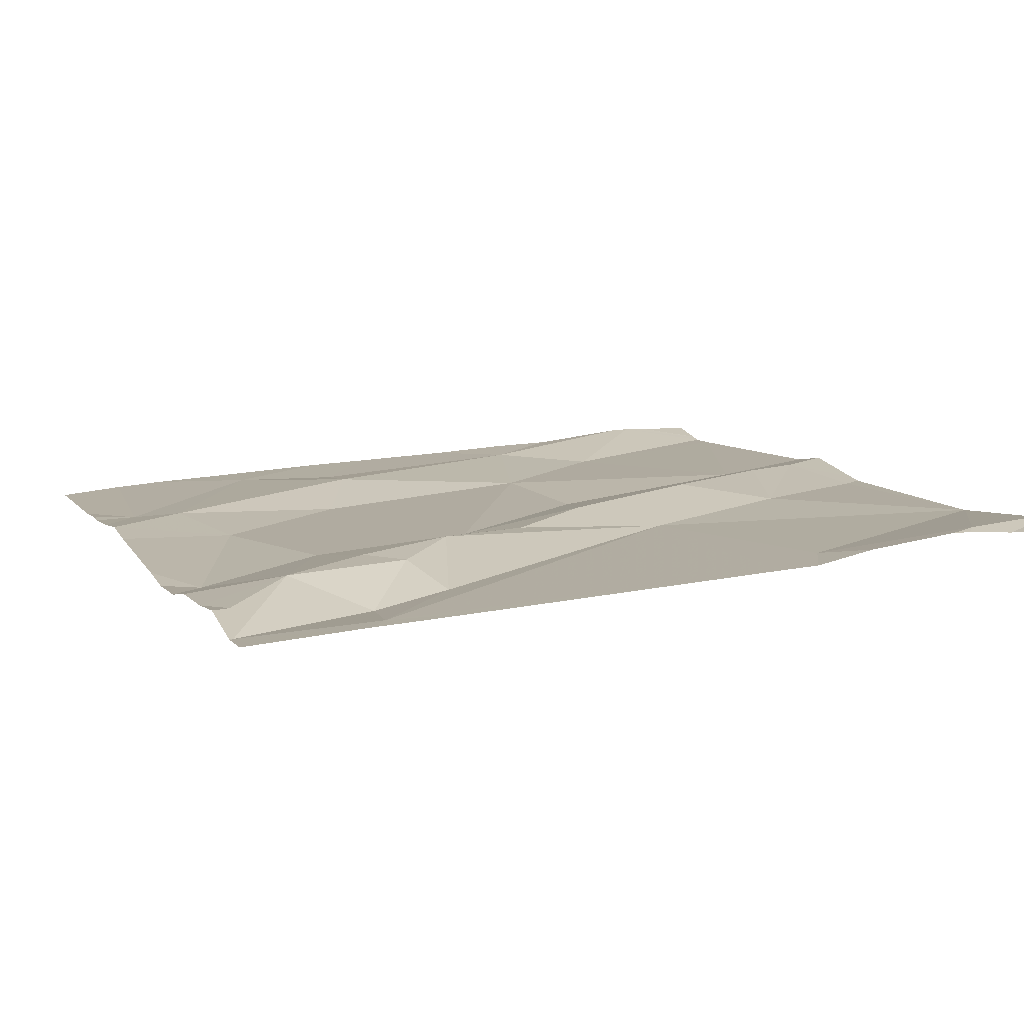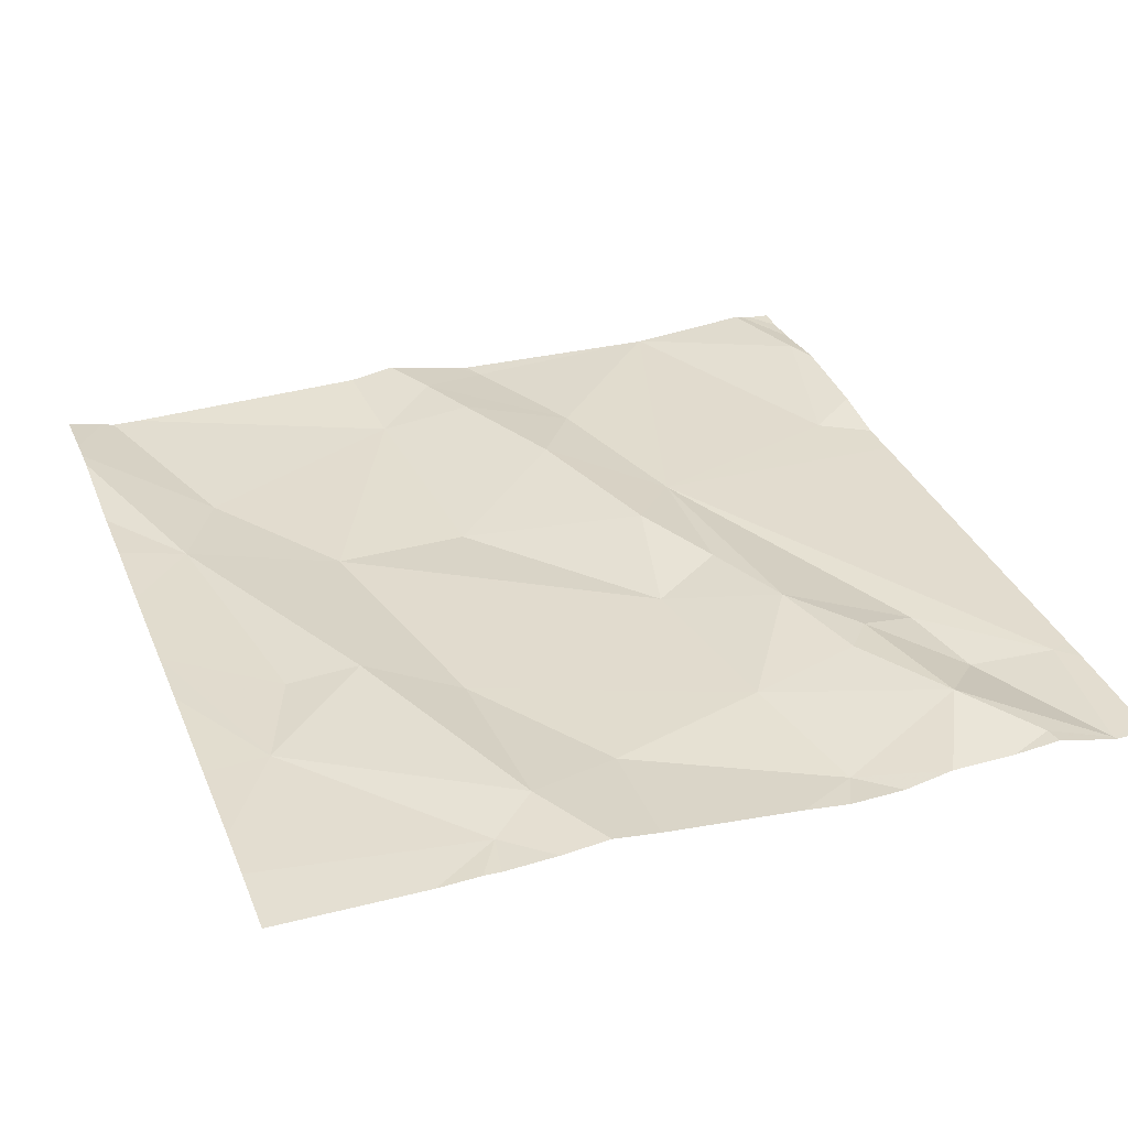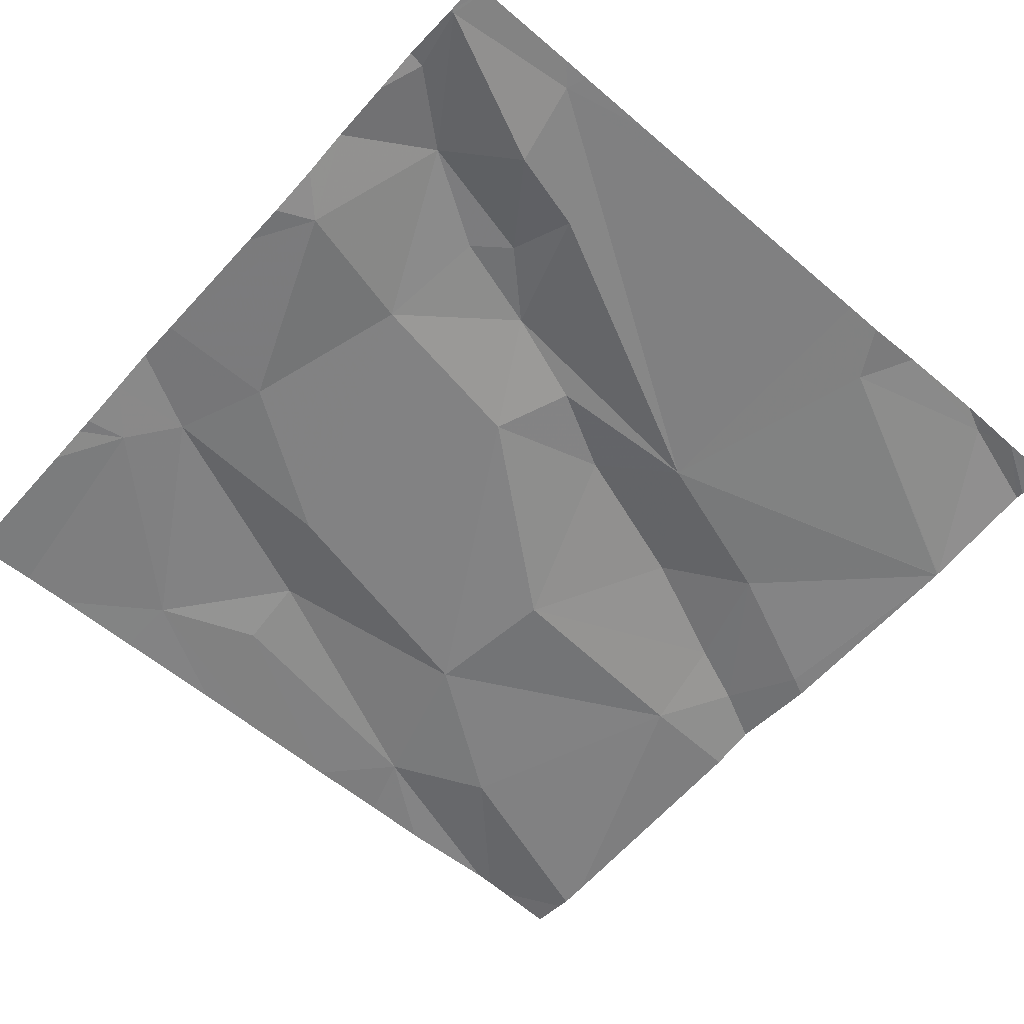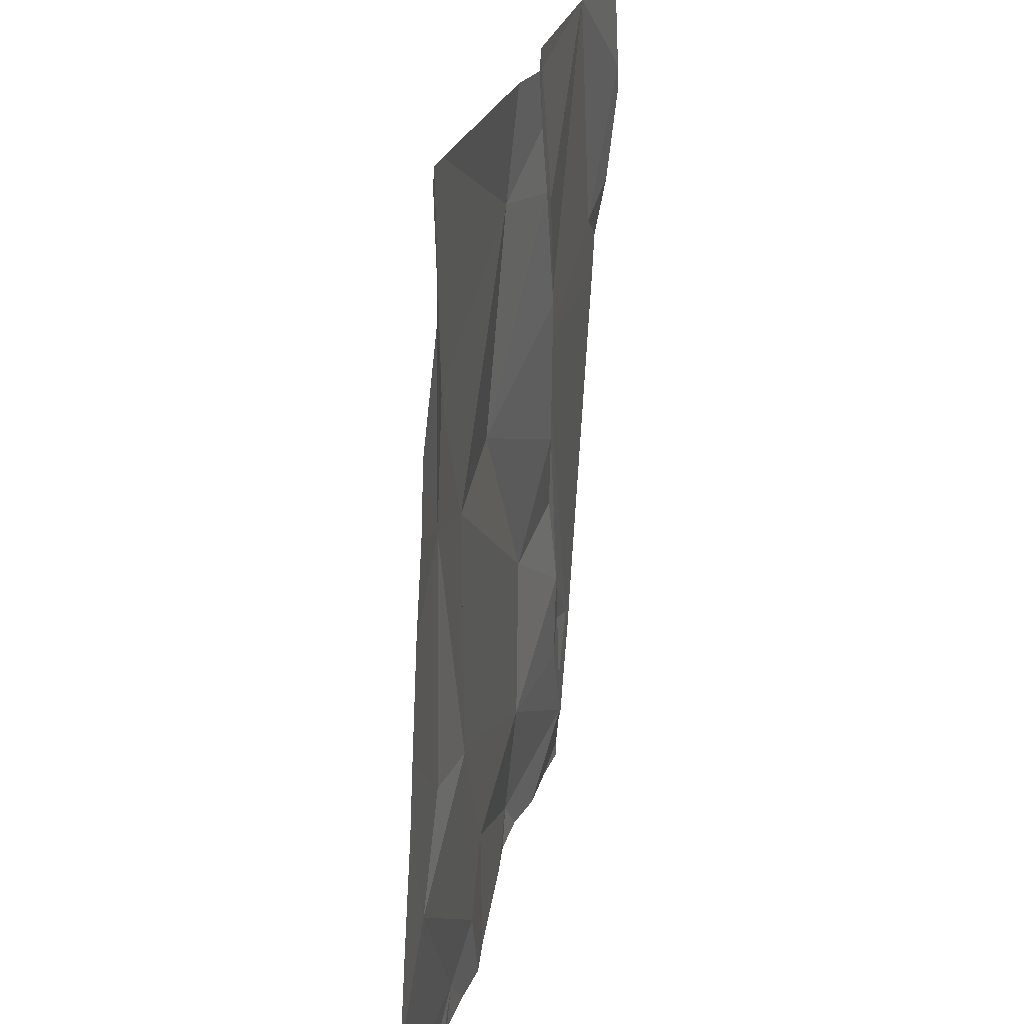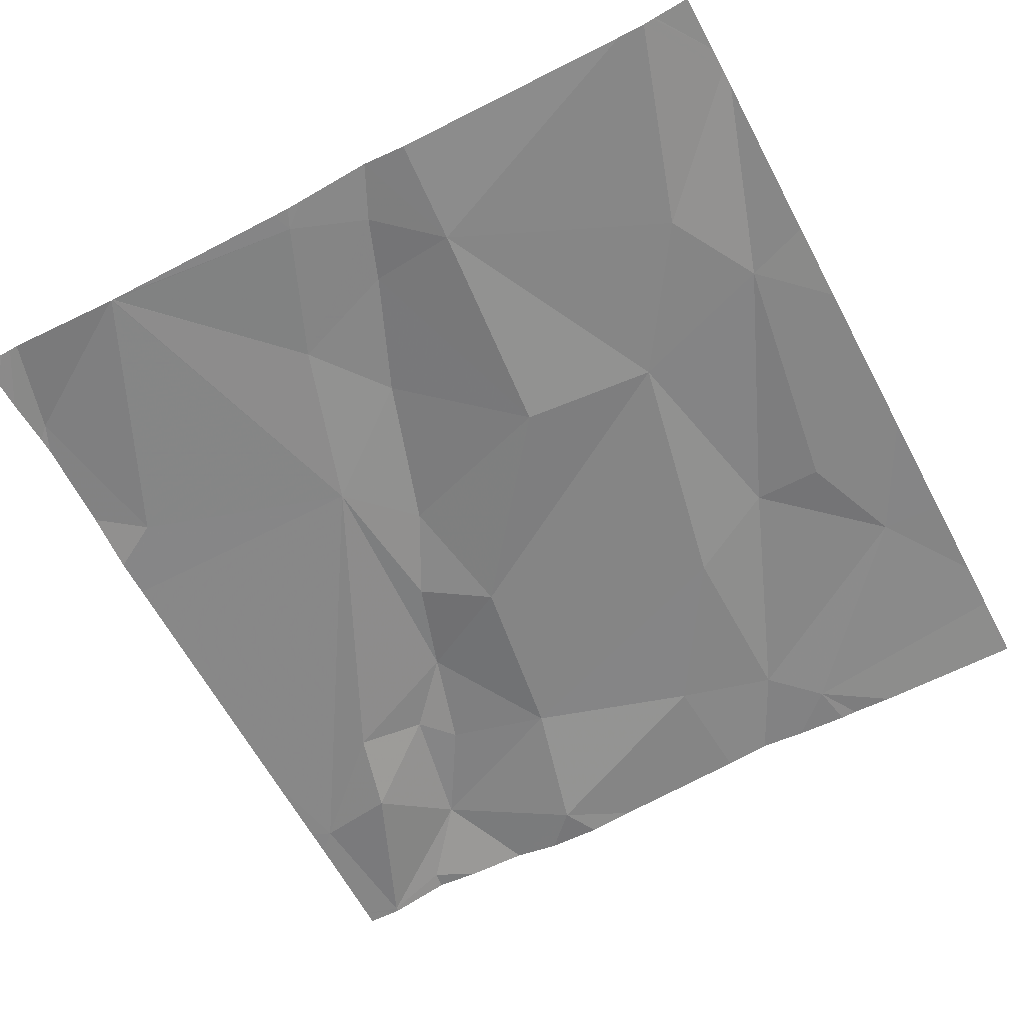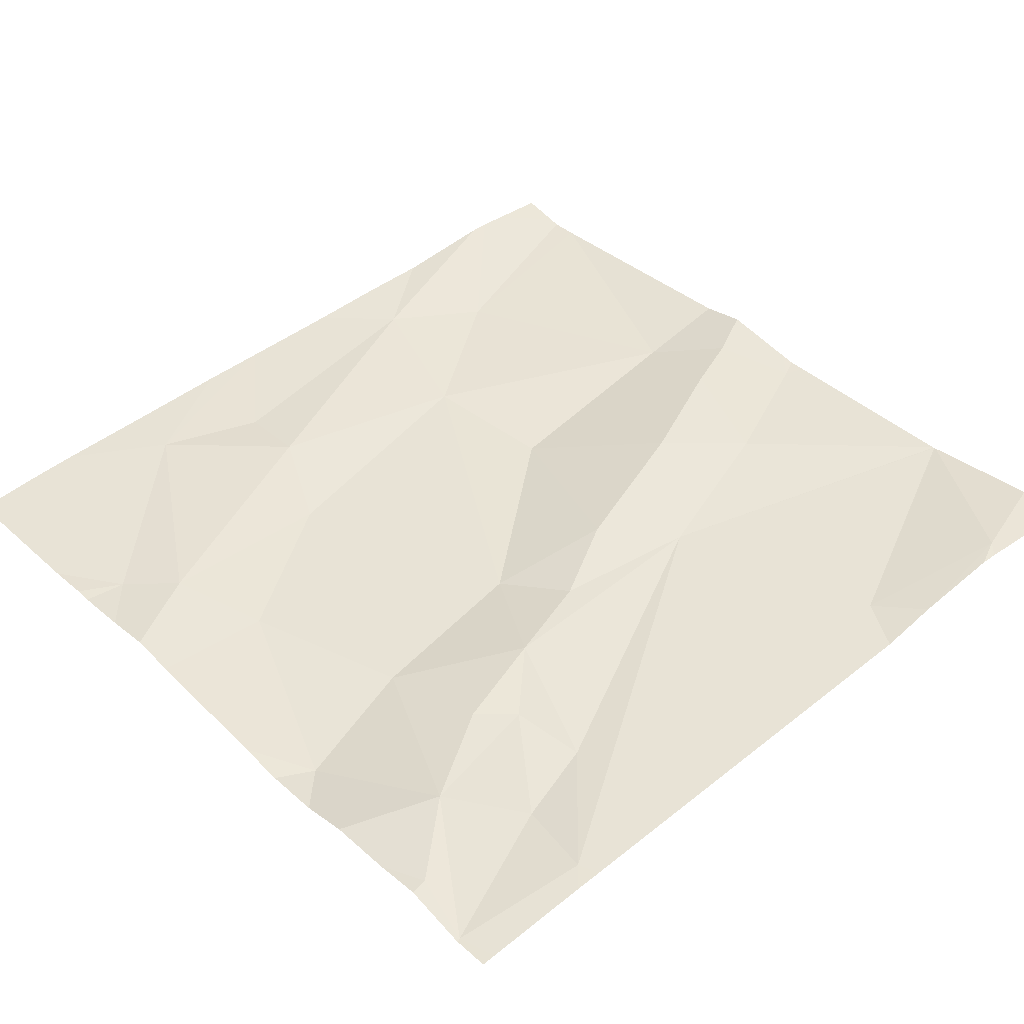
<metadata>
{"format":"obj","ext":"obj","renderer":"f3d","projection":"perspective","resolution":1024,"background":"white","views":[{"elev":8.9,"azim":68.0,"up":"+Z"},{"elev":31.4,"azim":-20.7,"up":"+Z"},{"elev":-62.5,"azim":48.4,"up":"+Z"},{"elev":22.5,"azim":-78.3,"up":"+Y"},{"elev":-59.6,"azim":-151.9,"up":"+Z"},{"elev":40.4,"azim":47.5,"up":"+Z"}]}
</metadata>
<code>
v -119.1 269 500.8
v -119.7 269 500.8
v -119.5 269.4 500.8
v -119.4 269.3 500.8
v -119.3 269.2 500.8
v -119.3 269.3 500.8
v -119.4 269.6 500.8
v -119.3 269 500.8
v -119.7 269.1 500.8
v -119.8 269.1 500.8
v -119.9 270 500.9
v -119.3 270 500.8
v -119.4 269.1 500.8
v -119.3 269.1 500.8
v -119.2 269 500.8
v -119.1 269 500.8
v -119.5 270 500.8
v -119.6 270 500.9
v -119.6 269.2 500.8
v -119.3 270 500.8
v -119.1 269 500.8
v -119.2 269 500.8
v -119.2 269.2 500.8
v -119.4 269 500.8
v -119.2 269 500.8
v -119.1 269.9 500.9
v -119.1 269.2 500.8
v -119.4 269.5 500.8
v -119.4 269.5 500.8
v -119.5 269.7 500.9
v -119.5 270 500.8
v -119.4 269.8 500.8
v -119.6 269.9 500.9
v -119.6 269.8 500.9
v -119.7 269.9 500.8
v -119.8 269.6 500.8
v -119.7 269.3 500.8
v -119.1 269.7 500.8
v -119.2 269.3 500.8
v -119.6 269.6 500.8
v -119.7 269 500.8
v -119.4 269.2 500.8
v -119.9 269.8 500.8
v -120 269.3 500.8
v -119.8 269.4 500.8
v -120 269.7 500.8
v -119.7 270 500.9
v -119.1 270 500.9
v -119.5 270 500.9
v -119.1 269.7 500.8
v -119.1 269.2 500.8
v -119.1 270 500.9
v -119.1 269.6 500.8
v -119.1 269.3 500.8
v -119.3 270 500.8
v -119.9 269.4 500.8
v -120 269.3 500.8
v -120 269.3 500.8
v -120 269.7 500.9
v -120 269.7 500.8
v -120 269.9 500.9
v -120 269.9 500.9
v -120 269.2 500.8
v -120 269.1 500.8
v -120 269.6 500.8
v -120 269.5 500.8
v -120 269.4 500.8
v -120 269.9 500.9
v -119.3 270 500.8
v -119.1 269.2 500.8
v -119.1 269.9 500.9
v -119.1 269.7 500.8
v -119.1 269.8 500.9
v -119.1 269.9 500.9
v -119.1 269 500.8
v -119.4 269 500.8
v -119.6 269 500.8
v -119.5 269 500.8
v -119.8 269 500.8
v -119.8 269 500.8
v -119.9 269 500.8
v -120 269 500.8
v -120 269 500.8
v -119.1 269 500.8
v -119.5 270 500.8
v -119.3 270 500.8
v -120 270 500.9
v -119.1 270 500.9
v -119.1 270 500.9
v -119.1 270 500.9
v -120 270 500.9
v -120 270 500.9
v -120 270 500.9
f 87 43 11
f 15 16 14
f 4 28 3
f 45 56 44
f 34 32 33
f 77 19 2
f 38 7 53
f 3 42 4
f 9 10 41
f 29 30 40
f 6 4 5
f 40 36 3
f 39 7 4
f 6 5 14
f 53 27 54
f 10 9 44
f 8 13 24
f 86 31 55
f 25 14 8
f 16 15 22
f 42 13 14
f 14 16 23
f 13 19 77
f 19 9 2
f 85 31 86
f 55 32 12
f 27 23 16
f 76 13 78
f 38 26 69
f 27 39 23
f 28 4 7
f 35 40 34
f 35 43 36
f 33 31 49
f 7 30 29
f 45 37 36
f 31 33 32
f 35 34 33
f 36 37 3
f 7 38 20
f 39 6 23
f 1 16 22
f 40 3 29
f 32 7 12
f 12 7 20
f 34 40 30
f 71 26 74
f 7 32 30
f 70 16 75
f 47 35 18
f 39 27 7
f 30 32 34
f 29 3 28
f 37 19 42
f 29 28 7
f 42 5 4
f 9 19 37
f 43 35 11
f 44 9 45
f 31 32 55
f 36 46 45
f 26 38 72
f 6 39 4
f 14 5 42
f 14 23 6
f 36 40 35
f 42 3 37
f 45 9 37
f 35 33 18
f 42 19 13
f 21 16 1
f 72 38 50
f 52 71 89
f 61 43 62
f 10 44 63
f 24 13 76
f 70 27 16
f 56 46 65
f 46 56 45
f 46 36 43
f 44 56 66
f 68 62 91
f 11 35 47
f 81 64 82
f 57 44 58
f 51 27 70
f 8 14 13
f 58 44 67
f 17 31 85
f 59 46 61
f 60 46 59
f 54 27 51
f 61 46 43
f 2 9 41
f 62 43 87
f 41 10 80
f 63 44 57
f 64 10 63
f 50 38 53
f 65 46 60
f 53 7 27
f 66 56 65
f 71 48 88
f 67 44 66
f 25 15 14
f 18 33 49
f 49 31 17
f 73 26 72
f 74 26 73
f 22 15 25
f 75 16 21
f 78 13 77
f 20 38 69
f 79 10 81
f 80 10 79
f 52 26 71
f 81 10 64
f 82 64 83
f 69 26 52
f 84 75 21
f 88 48 90
f 89 71 88
f 91 62 87
f 92 68 91
f 93 68 92

</code>
